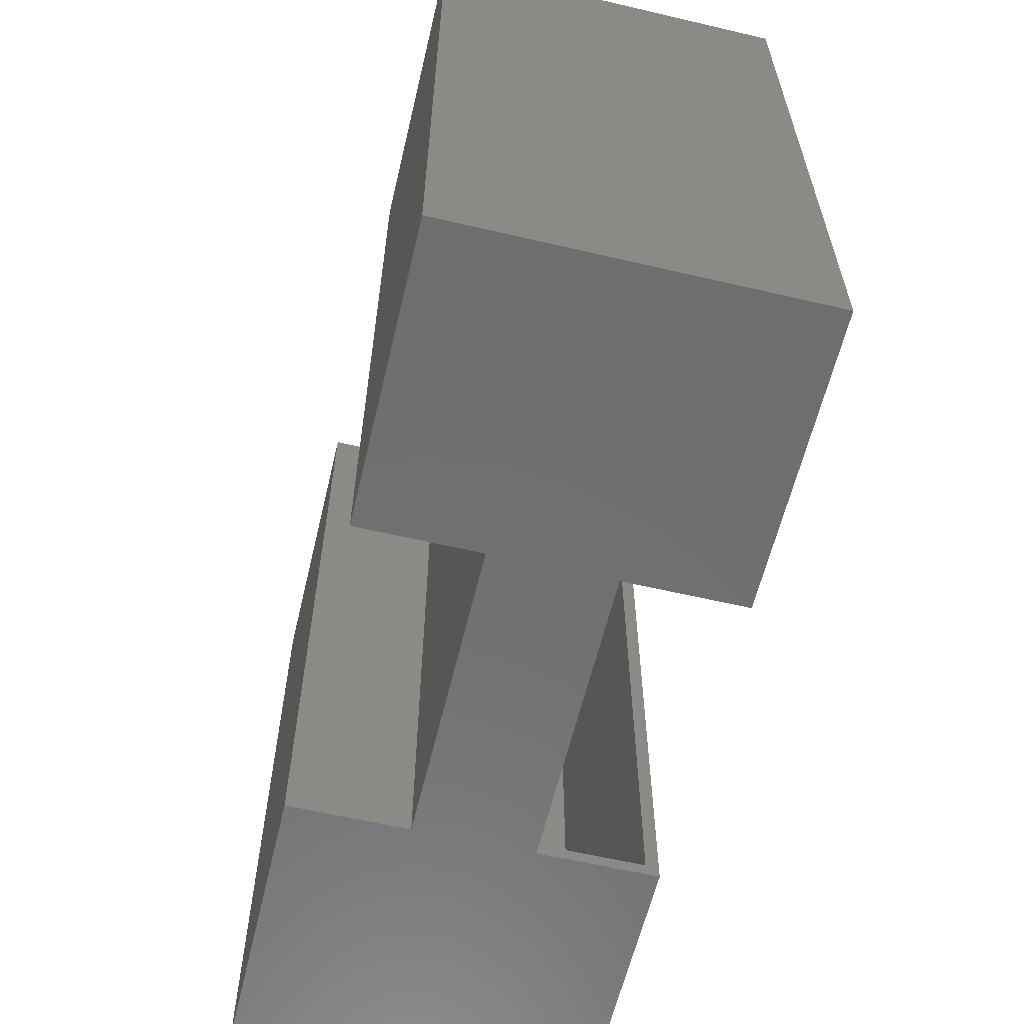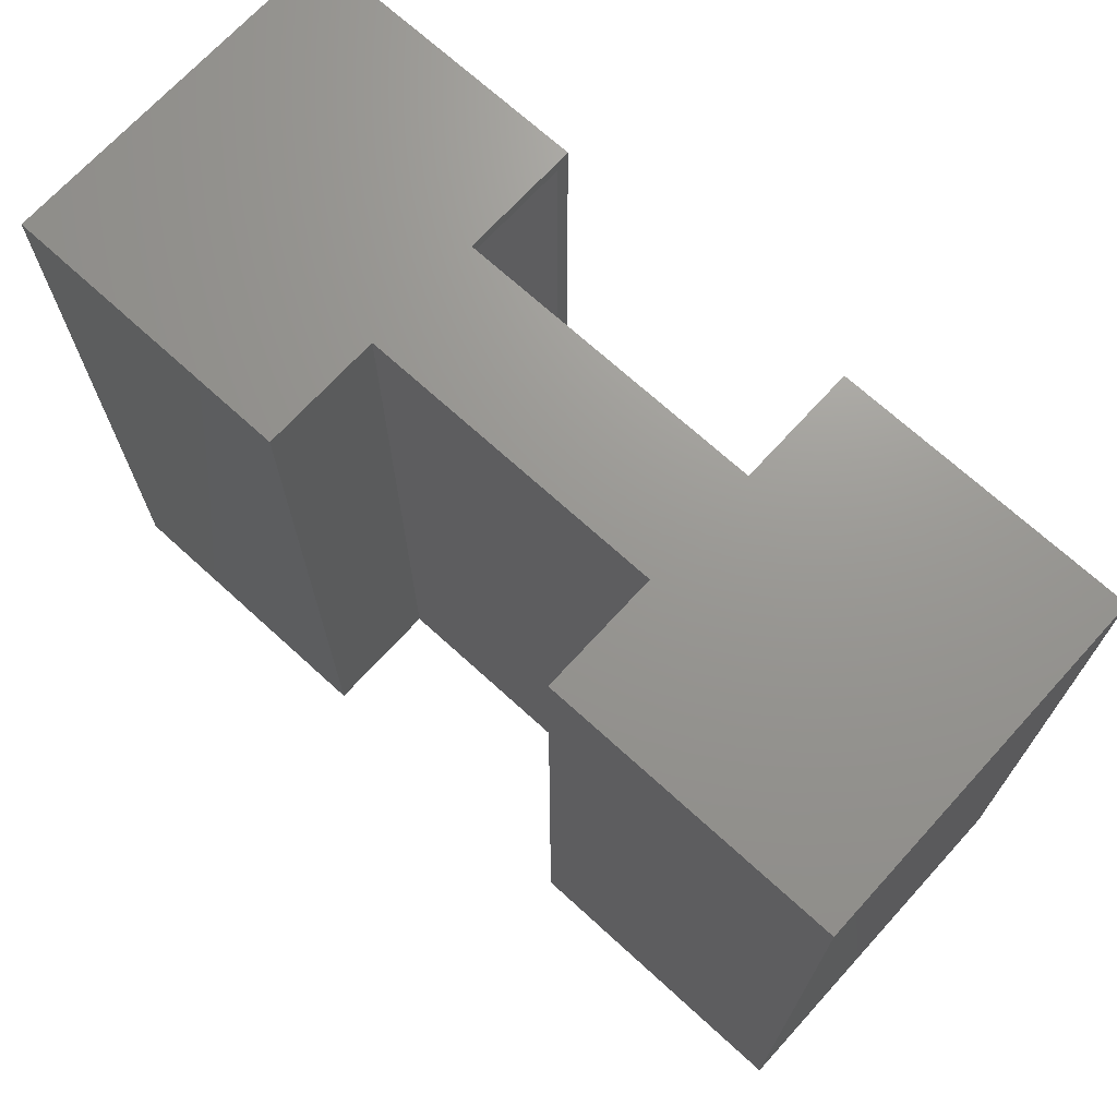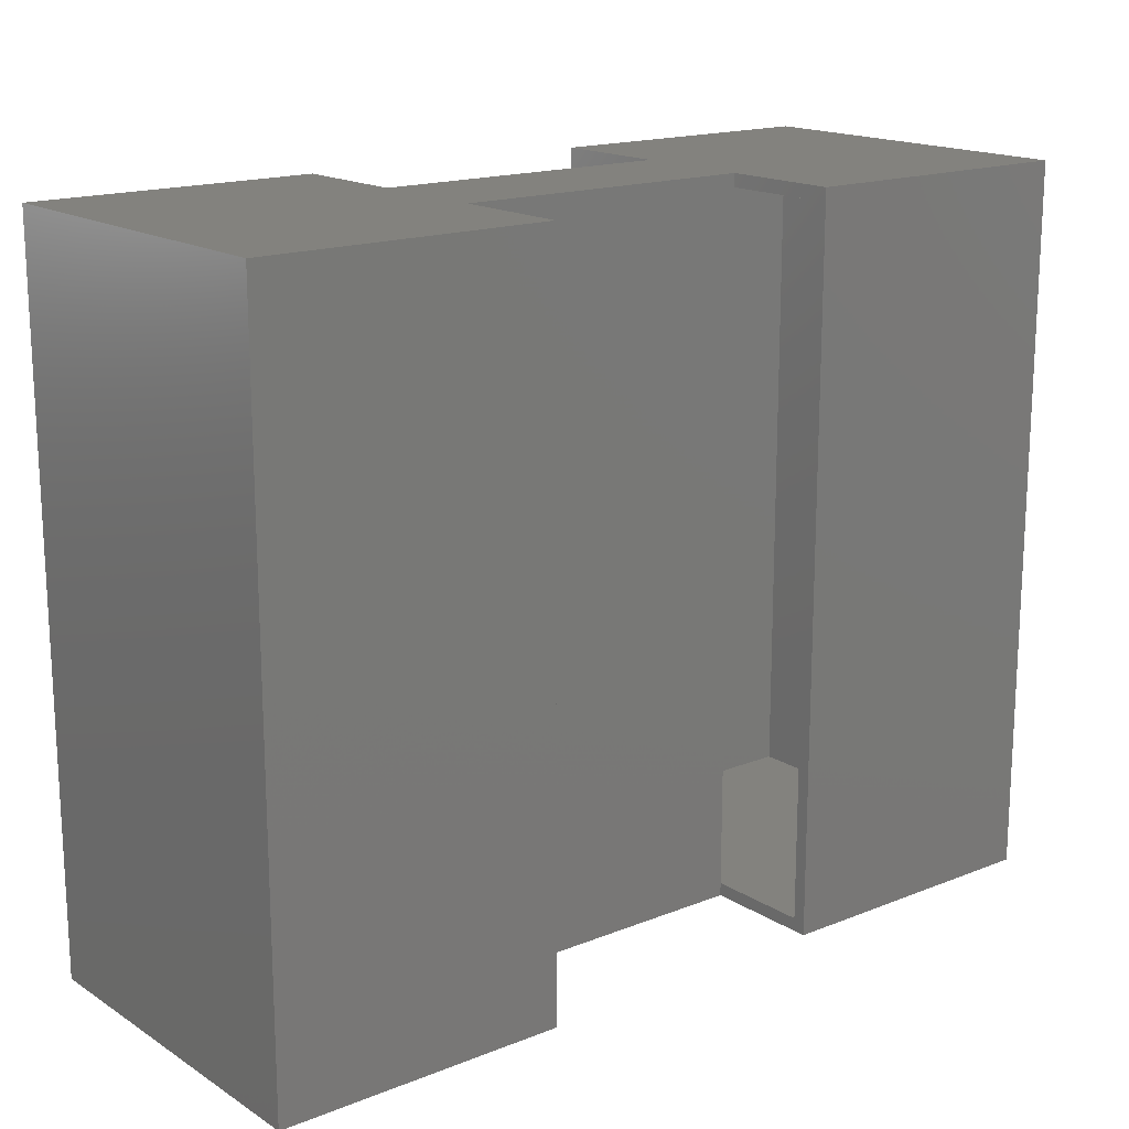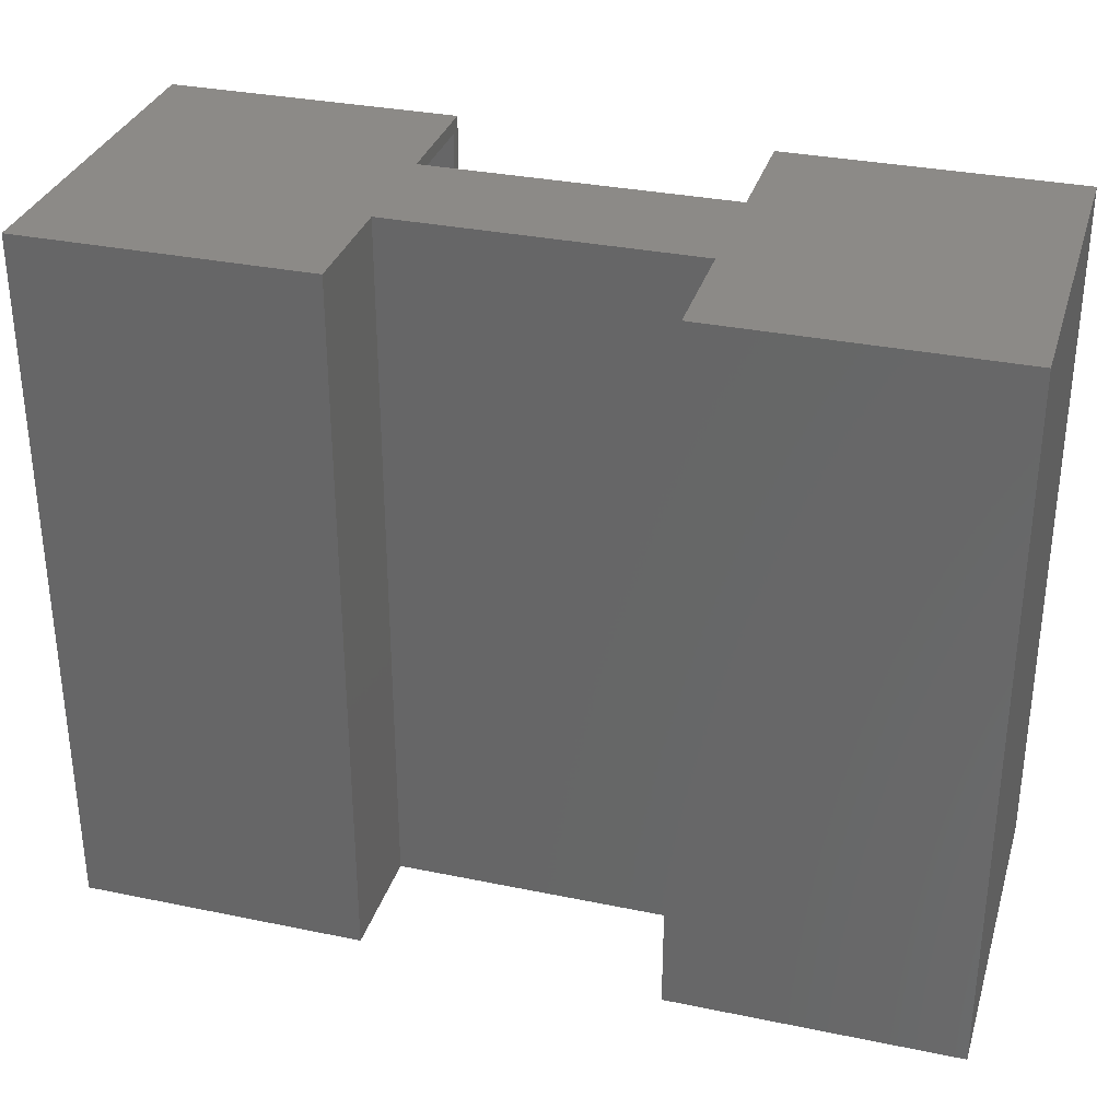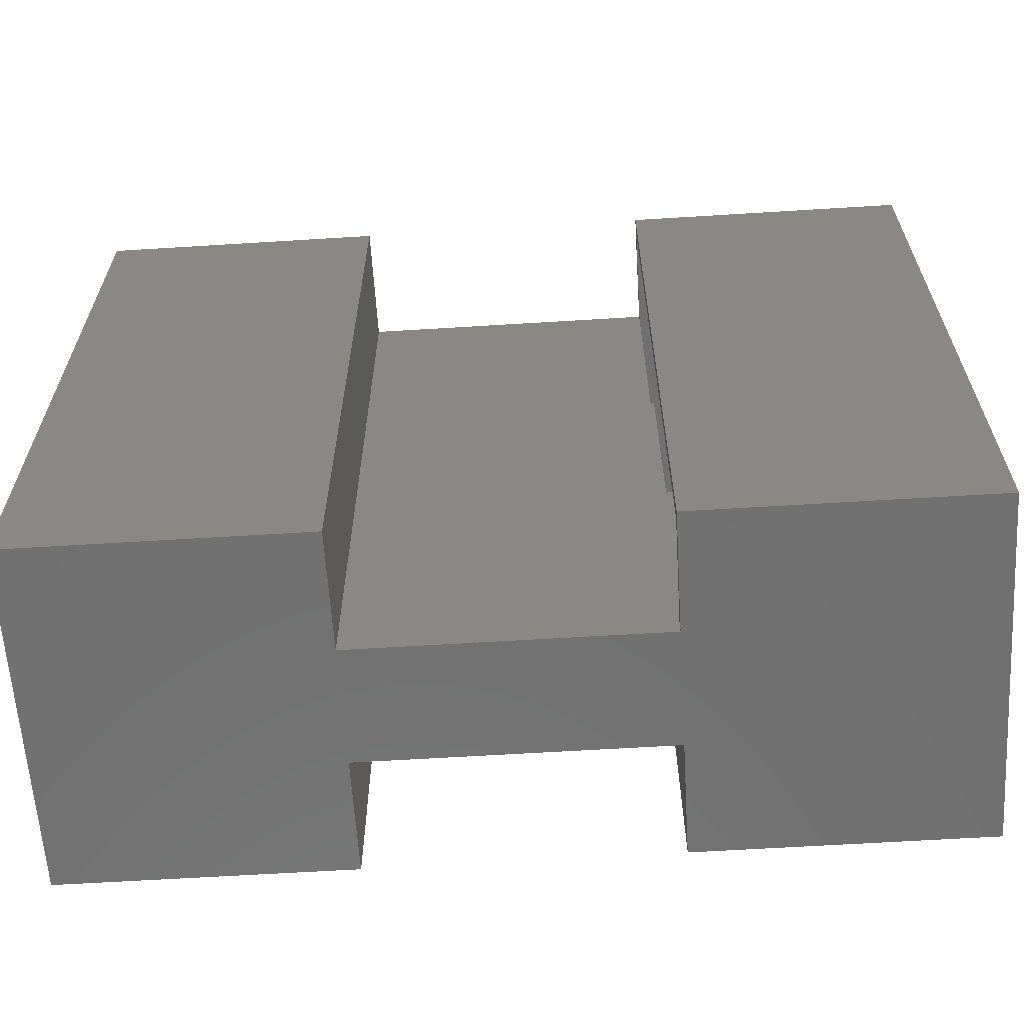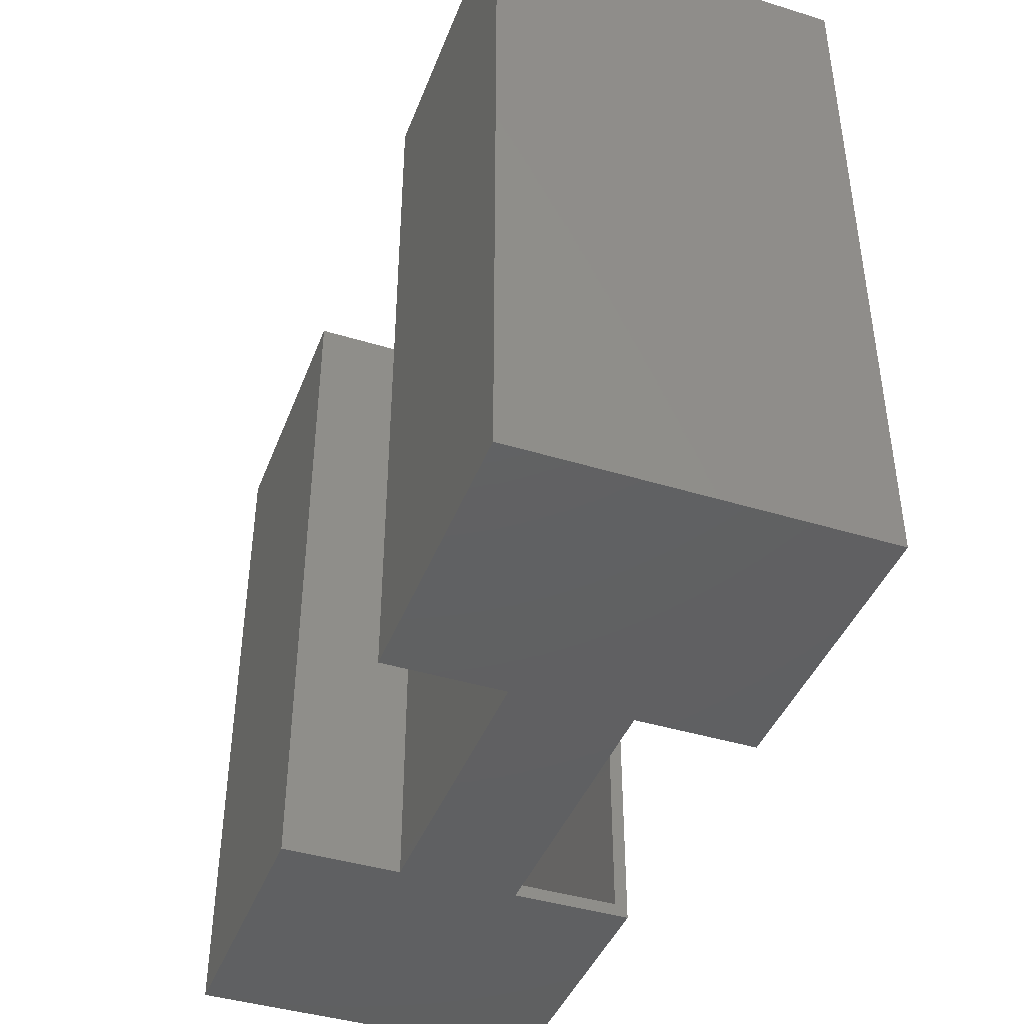
<metadata>
{"format":"stl","ext":"stl","renderer":"f3d","projection":"perspective","resolution":1024,"background":"white","views":[{"elev":-60.6,"azim":-103.4,"up":"+Z"},{"elev":70.3,"azim":-137.6,"up":"+Z"},{"elev":16.7,"azim":-38.7,"up":"+Z"},{"elev":32.3,"azim":-163.9,"up":"+Z"},{"elev":-62.5,"azim":3.6,"up":"+Z"},{"elev":-42.2,"azim":-110.2,"up":"+Z"}]}
</metadata>
<code>
# stl→obj: 50 verts, 96 faces
v 0.4658 0.1894 0.007812
v 0.4658 0.1894 0.4219
v 0.4658 0.1816 0.007812
v 0.4658 0.1816 0.4219
v 0.4658 0.1816 0
v 0.4658 0.1183 0.007812
v 0.4658 0.1105 0
v 0.4658 0.1105 0.4297
v 0.4658 0.1816 0.4297
v 0.4658 0.1183 0.4219
v 0.2842 0.1816 0
v 0.2842 0.1816 0.4297
v 0.6317 0.1183 0.4219
v 0.6317 0.1183 0.007812
v 0.6317 0.3159 0.007812
v 0.4736 0.3159 0.007812
v 0.4736 0.2448 0.007812
v 0.1183 0.3159 0.007812
v 0.1183 0.1183 0.007812
v 0.2764 0.1183 0.007812
v 0.2764 0.1894 0.007812
v 0.2764 0.2448 0.007812
v 0.2764 0.3159 0.007812
v 0.4736 0.2448 0.4219
v 0.4736 0.3159 0.4219
v 0.6317 0.3159 0.4219
v 0.1183 0.3159 0.4219
v 0.2764 0.3159 0.4219
v 0.2764 0.2448 0.4219
v 0.2764 0.1894 0.4219
v 0.2764 0.1183 0.4219
v 0.1183 0.1183 0.4219
v 0.2842 0.2526 0.4297
v 0.2842 0.3237 0.4297
v 0.1105 0.3237 0.4297
v 0.4658 0.2526 0.4297
v 0.6395 0.3237 0.4297
v 0.4658 0.3237 0.4297
v 0.6395 0.1105 0.4297
v 0.1105 0.1105 0.4297
v 0.2842 0.1105 0.4297
v 0.2842 0.2526 0
v 0.4658 0.2526 0
v 0.1105 0.3237 0
v 0.2842 0.3237 0
v 0.6395 0.3237 0
v 0.6395 0.1105 0
v 0.4658 0.3237 0
v 0.1105 0.1105 0
v 0.2842 0.1105 0
f 1 2 3
f 3 2 4
f 5 6 3
f 5 7 6
f 8 9 4
f 8 4 10
f 8 10 6
f 8 6 7
f 3 11 5
f 11 3 12
f 12 3 4
f 12 4 9
f 10 13 6
f 6 13 14
f 14 15 16
f 14 16 17
f 14 17 1
f 14 1 3
f 14 3 6
f 18 19 20
f 18 20 21
f 18 21 22
f 18 22 23
f 22 21 17
f 17 21 1
f 13 10 4
f 13 4 2
f 13 2 24
f 13 24 25
f 13 25 26
f 27 28 29
f 27 29 30
f 27 30 31
f 27 31 32
f 29 24 30
f 30 24 2
f 32 31 19
f 19 31 20
f 22 29 23
f 23 29 28
f 20 31 21
f 21 31 30
f 21 30 1
f 1 30 2
f 14 13 15
f 15 13 26
f 28 27 23
f 23 27 18
f 26 25 15
f 15 25 16
f 16 25 17
f 17 25 24
f 17 24 22
f 22 24 29
f 18 27 19
f 19 27 32
f 33 34 35
f 33 35 12
f 33 12 9
f 33 9 36
f 37 38 36
f 37 36 9
f 37 9 8
f 37 8 39
f 40 41 35
f 35 41 12
f 42 43 5
f 42 5 11
f 42 11 44
f 42 44 45
f 46 47 7
f 46 7 5
f 46 5 43
f 46 43 48
f 49 44 50
f 50 44 11
f 44 49 35
f 35 49 40
f 34 45 35
f 35 45 44
f 42 45 33
f 33 45 34
f 43 42 36
f 36 42 33
f 48 43 38
f 38 43 36
f 37 46 38
f 38 46 48
f 47 46 39
f 39 46 37
f 8 7 39
f 39 7 47
f 50 11 41
f 41 11 12
f 40 49 41
f 41 49 50

</code>
